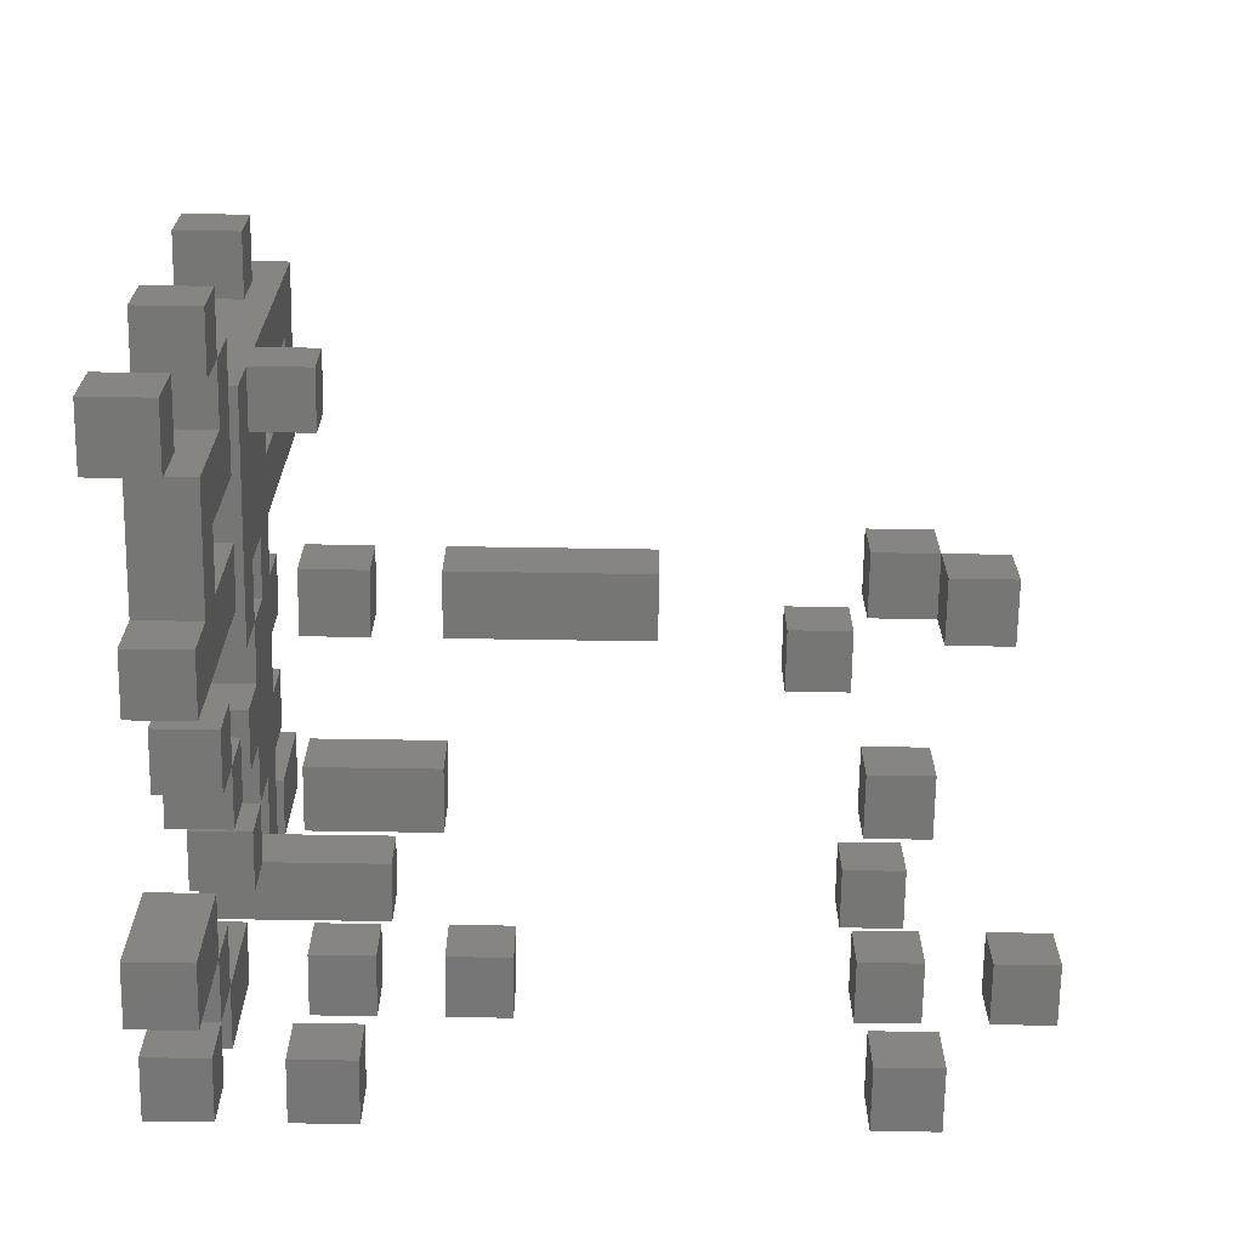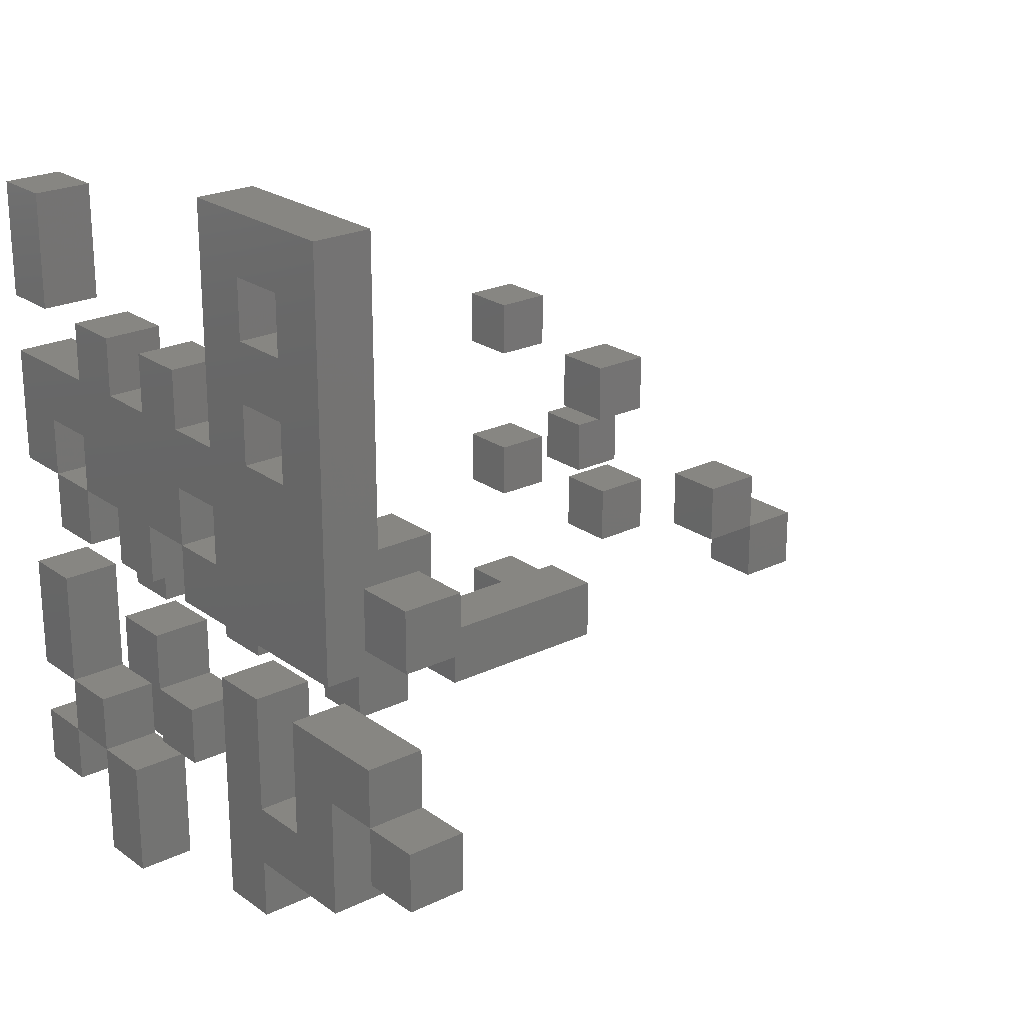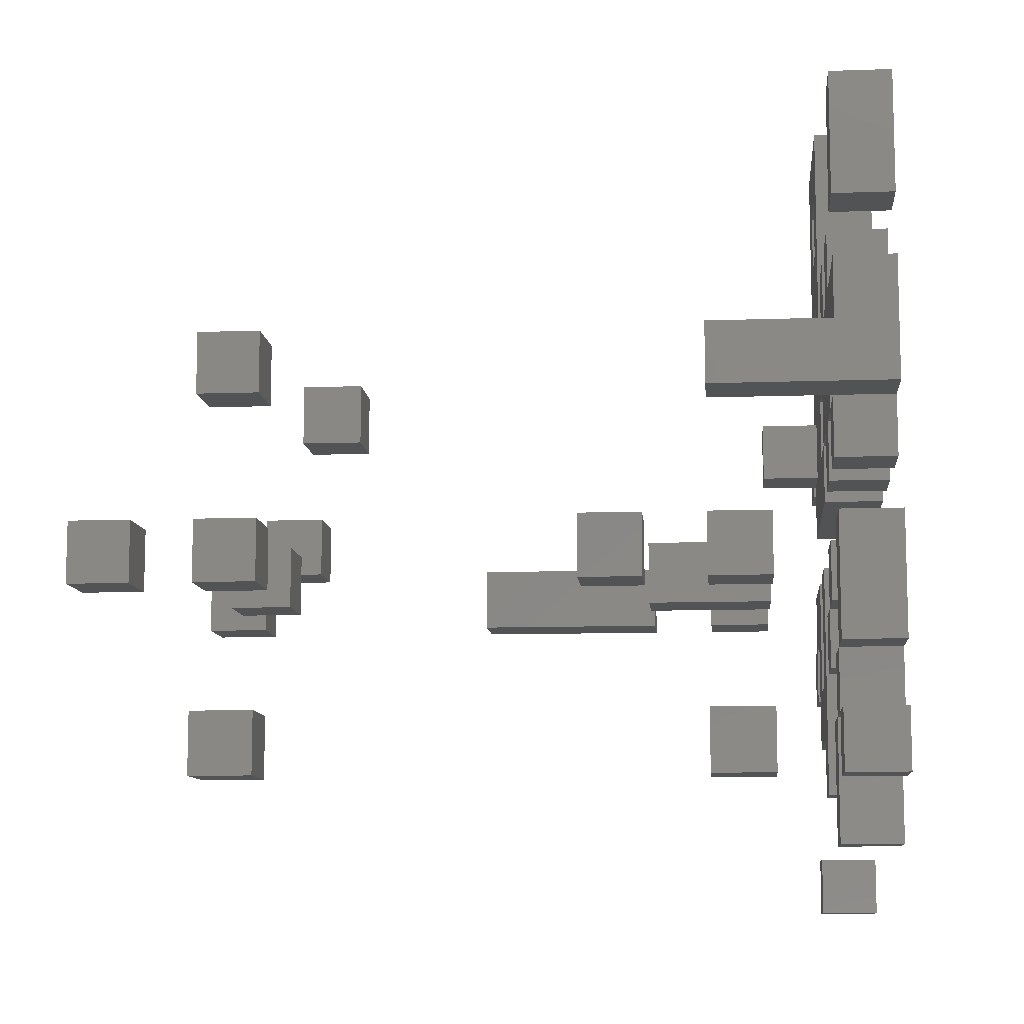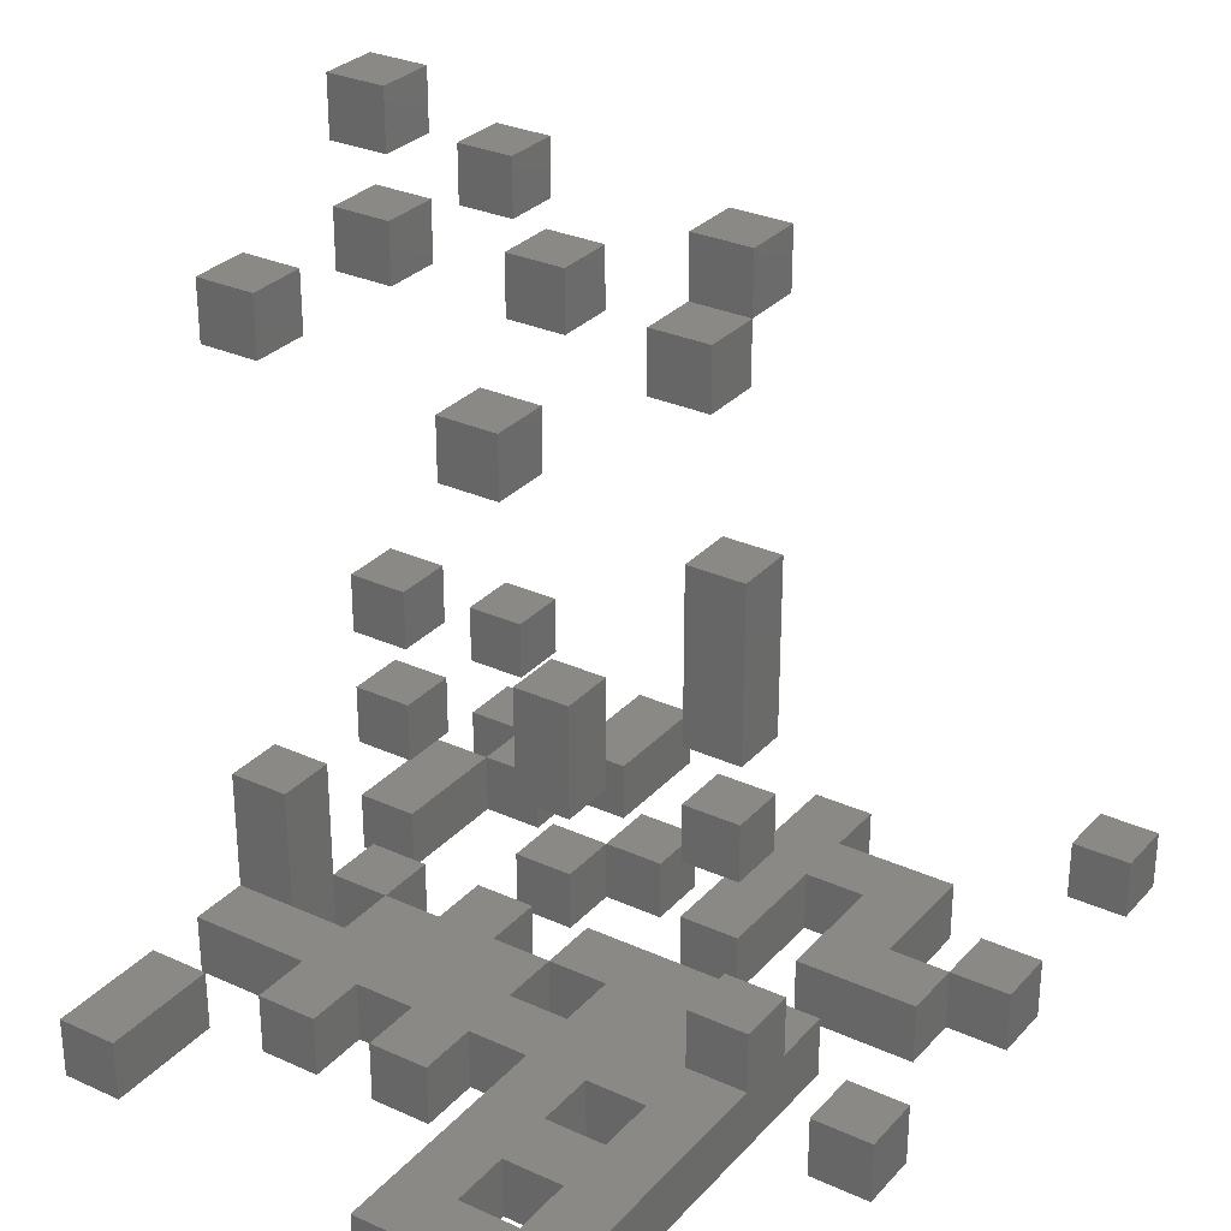
<metadata>
{"format":"stl","ext":"stl","renderer":"f3d","projection":"perspective","resolution":1024,"background":"white","views":[{"elev":-68.4,"azim":-90.9,"up":"+Y"},{"elev":22.9,"azim":-129.5,"up":"+Y"},{"elev":-10.0,"azim":95.2,"up":"+Y"},{"elev":29.8,"azim":-146.4,"up":"+Z"}]}
</metadata>
<code>
# stl→obj: 374 verts, 684 faces
v 3 2 1
v 3 1 1
v 3 1 0
v 3 2 0
v 2 2 1
v 2 2 0
v 2 1 1
v 2 1 0
v 3 6 1
v 3 5 1
v 3 5 0
v 3 6 0
v 2 6 1
v 2 6 0
v 2 5 1
v 2 5 0
v 3 10 1
v 3 9 1
v 3 9 0
v 3 10 0
v 2 10 1
v 2 10 0
v 2 9 1
v 2 9 0
v 3 7 1
v 4 7 1
v 4 7 0
v 3 7 0
v 4 6 1
v 4 6 0
v 5 4 1
v 5 5 1
v 4 5 1
v 4 4 1
v 4 5 0
v 4 4 0
v 5 4 0
v 5 5 0
v 5 6 1
v 5 6 0
v 5 7 1
v 5 7 0
v 5 8 1
v 5 9 1
v 4 9 1
v 4 8 1
v 4 9 0
v 4 8 0
v 5 8 0
v 5 9 0
v 4 10 1
v 4 10 0
v 5 10 0
v 5 10 2
v 5 9 2
v 5 10 1
v 4 10 2
v 4 9 2
v 5 11 1
v 4 11 1
v 4 11 0
v 5 11 0
v 5 12 1
v 5 12 0
v 4 12 1
v 4 12 0
v 5 13 1
v 4 13 1
v 4 13 0
v 5 13 0
v 5 14 1
v 5 14 0
v 4 14 1
v 4 14 0
v 4 15 1
v 5 15 1
v 5 15 0
v 4 15 0
v 6 5 1
v 6 5 0
v 6 4 1
v 6 4 0
v 6 8 1
v 6 9 1
v 6 8 0
v 6 9 0
v 6 10 1
v 6 10 0
v 6 11 1
v 6 11 0
v 6 13 1
v 6 13 0
v 6 12 1
v 6 12 0
v 6 15 1
v 6 15 0
v 6 14 1
v 6 14 0
v 7 4 1
v 7 3 1
v 7 3 0
v 7 4 0
v 6 3 1
v 6 3 0
v 7 5 1
v 7 5 0
v 7 6 1
v 7 6 0
v 6 6 1
v 6 6 0
v 7 7 1
v 7 7 0
v 6 7 1
v 6 7 0
v 7 7 3
v 7 6 3
v 7 6 2
v 7 7 2
v 6 7 3
v 6 7 2
v 6 6 3
v 6 6 2
v 7 7 5
v 7 6 5
v 7 6 4
v 7 7 4
v 6 7 5
v 6 7 4
v 6 6 5
v 6 6 4
v 7 7 6
v 7 6 6
v 6 7 6
v 6 6 6
v 7 7 7
v 7 6 7
v 6 7 7
v 6 6 7
v 7 7 12
v 7 6 12
v 7 6 11
v 7 7 11
v 6 7 12
v 6 7 11
v 6 6 12
v 6 6 11
v 7 8 11
v 7 7 10
v 7 8 10
v 6 8 11
v 6 8 10
v 6 7 10
v 7 8 1
v 7 9 1
v 7 8 0
v 7 9 0
v 7 10 1
v 7 10 0
v 7 11 1
v 7 11 0
v 7 12 1
v 7 12 0
v 7 13 1
v 7 13 0
v 7 14 1
v 7 14 0
v 7 15 1
v 7 15 0
v 8 9 1
v 8 8 1
v 8 8 0
v 8 9 0
v 8 11 1
v 8 11 0
v 8 10 1
v 8 10 0
v 9 6 1
v 9 5 1
v 9 5 0
v 9 6 0
v 8 6 1
v 8 6 0
v 8 5 1
v 8 5 0
v 9 9 1
v 9 10 1
v 9 9 0
v 9 10 0
v 9 10 10
v 9 9 10
v 9 9 9
v 9 10 9
v 8 10 10
v 8 10 9
v 8 9 10
v 8 9 9
v 9 11 1
v 9 11 0
v 9 12 1
v 9 12 0
v 8 12 1
v 8 12 0
v 10 7 1
v 10 6 1
v 10 6 0
v 10 7 0
v 9 7 1
v 9 7 0
v 10 7 3
v 10 6 3
v 10 6 2
v 10 7 2
v 9 7 3
v 9 7 2
v 9 6 3
v 9 6 2
v 10 7 4
v 10 6 4
v 9 7 4
v 9 6 4
v 10 7 11
v 10 6 11
v 10 6 10
v 10 7 10
v 9 7 11
v 9 7 10
v 9 6 11
v 9 6 10
v 10 9 1
v 10 8 1
v 10 8 0
v 10 9 0
v 9 8 1
v 9 8 0
v 10 10 1
v 10 10 0
v 10 11 1
v 10 11 0
v 11 3 1
v 11 2 1
v 11 2 0
v 11 3 0
v 10 3 1
v 10 2 1
v 10 3 0
v 10 2 0
v 11 4 1
v 11 4 0
v 10 4 1
v 10 4 0
v 11 10 1
v 11 9 1
v 11 9 0
v 11 10 0
v 11 11 1
v 11 11 0
v 11 12 1
v 11 12 0
v 10 12 1
v 10 12 0
v 12 5 1
v 12 4 1
v 12 4 0
v 12 5 0
v 11 5 1
v 11 5 0
v 12 9 1
v 12 8 1
v 12 8 0
v 12 9 0
v 11 8 1
v 11 8 0
v 12 11 1
v 12 11 0
v 12 10 1
v 12 10 0
v 13 4 1
v 13 3 1
v 13 3 0
v 13 4 0
v 12 3 1
v 12 3 0
v 13 4 3
v 13 3 3
v 13 3 2
v 13 4 2
v 12 4 3
v 12 4 2
v 12 3 3
v 12 3 2
v 13 4 11
v 13 3 11
v 13 3 10
v 13 4 10
v 12 4 11
v 12 4 10
v 12 3 11
v 12 3 10
v 13 6 1
v 13 5 1
v 13 5 0
v 13 6 0
v 12 6 1
v 12 6 0
v 13 7 1
v 13 7 0
v 12 7 1
v 12 7 0
v 13 7 3
v 13 6 3
v 13 6 2
v 13 7 2
v 12 7 3
v 12 7 2
v 12 6 3
v 12 6 2
v 13 7 5
v 13 6 5
v 13 6 4
v 13 7 4
v 12 7 5
v 12 7 4
v 12 6 5
v 12 6 4
v 13 7 11
v 13 6 11
v 13 6 10
v 13 7 10
v 12 7 11
v 12 7 10
v 12 6 11
v 12 6 10
v 13 7 13
v 13 6 13
v 13 6 12
v 13 7 12
v 12 7 13
v 12 7 12
v 12 6 13
v 12 6 12
v 13 10 1
v 13 9 1
v 13 9 0
v 13 10 0
v 13 10 2
v 13 9 2
v 12 10 2
v 12 9 2
v 13 10 3
v 13 9 3
v 12 10 3
v 12 9 3
v 13 10 11
v 13 9 11
v 13 9 10
v 13 10 10
v 12 10 11
v 12 10 10
v 12 9 11
v 12 9 10
v 13 11 1
v 13 11 0
v 13 13 1
v 13 12 1
v 13 12 0
v 13 13 0
v 12 13 1
v 12 12 1
v 12 13 0
v 12 12 0
v 13 14 1
v 13 14 0
v 12 14 1
v 12 14 0
f 1 2 3
f 3 4 1
f 5 1 4
f 4 6 5
f 2 1 5
f 5 7 2
f 7 5 6
f 6 8 7
f 2 7 8
f 8 3 2
f 4 3 8
f 8 6 4
f 9 10 11
f 11 12 9
f 13 9 12
f 12 14 13
f 10 9 13
f 13 15 10
f 15 13 14
f 14 16 15
f 10 15 16
f 16 11 10
f 12 11 16
f 16 14 12
f 17 18 19
f 19 20 17
f 21 17 20
f 20 22 21
f 18 17 21
f 21 23 18
f 23 21 22
f 22 24 23
f 18 23 24
f 24 19 18
f 20 19 24
f 24 22 20
f 25 26 27
f 27 28 25
f 29 26 25
f 25 9 29
f 9 25 28
f 28 12 9
f 29 9 12
f 12 30 29
f 27 30 12
f 12 28 27
f 31 32 33
f 33 34 31
f 34 33 35
f 35 36 34
f 31 34 36
f 36 37 31
f 38 37 36
f 36 35 38
f 39 32 38
f 38 40 39
f 32 39 29
f 29 33 32
f 33 29 30
f 30 35 33
f 40 38 35
f 35 30 40
f 41 39 40
f 40 42 41
f 26 41 42
f 42 27 26
f 39 41 26
f 26 29 39
f 42 40 30
f 30 27 42
f 43 44 45
f 45 46 43
f 46 45 47
f 47 48 46
f 43 46 48
f 48 49 43
f 50 49 48
f 48 47 50
f 45 51 52
f 52 47 45
f 53 50 47
f 47 52 53
f 54 55 44
f 44 56 54
f 57 54 56
f 56 51 57
f 55 54 57
f 57 58 55
f 58 57 51
f 51 45 58
f 55 58 45
f 45 44 55
f 56 59 60
f 60 51 56
f 51 60 61
f 61 52 51
f 62 53 52
f 52 61 62
f 63 59 62
f 62 64 63
f 59 63 65
f 65 60 59
f 60 65 66
f 66 61 60
f 64 62 61
f 61 66 64
f 63 67 68
f 68 65 63
f 65 68 69
f 69 66 65
f 70 64 66
f 66 69 70
f 71 67 70
f 70 72 71
f 67 71 73
f 73 68 67
f 68 73 74
f 74 69 68
f 72 70 69
f 69 74 72
f 75 76 77
f 77 78 75
f 71 76 75
f 75 73 71
f 73 75 78
f 78 74 73
f 77 72 74
f 74 78 77
f 32 79 80
f 80 38 32
f 81 79 32
f 32 31 81
f 81 31 37
f 37 82 81
f 80 82 37
f 37 38 80
f 83 84 44
f 44 43 83
f 83 43 49
f 49 85 83
f 86 85 49
f 49 50 86
f 84 87 56
f 56 44 84
f 88 86 50
f 50 53 88
f 59 89 90
f 90 62 59
f 87 89 59
f 59 56 87
f 90 88 53
f 53 62 90
f 67 91 92
f 92 70 67
f 93 91 67
f 67 63 93
f 93 63 64
f 64 94 93
f 92 94 64
f 64 70 92
f 76 95 96
f 96 77 76
f 97 95 76
f 76 71 97
f 97 71 72
f 72 98 97
f 96 98 72
f 72 77 96
f 99 100 101
f 101 102 99
f 100 99 81
f 81 103 100
f 103 81 82
f 82 104 103
f 100 103 104
f 104 101 100
f 102 101 104
f 104 82 102
f 105 99 102
f 102 106 105
f 99 105 79
f 79 81 99
f 106 102 82
f 82 80 106
f 107 105 106
f 106 108 107
f 105 107 109
f 109 79 105
f 79 109 110
f 110 80 79
f 108 106 80
f 80 110 108
f 111 107 108
f 108 112 111
f 113 111 112
f 112 114 113
f 107 111 113
f 113 109 107
f 109 113 114
f 114 110 109
f 112 108 110
f 110 114 112
f 115 116 117
f 117 118 115
f 119 115 118
f 118 120 119
f 116 115 119
f 119 121 116
f 121 119 120
f 120 122 121
f 116 121 122
f 122 117 116
f 118 117 122
f 122 120 118
f 123 124 125
f 125 126 123
f 127 123 126
f 126 128 127
f 129 127 128
f 128 130 129
f 124 129 130
f 130 125 124
f 126 125 130
f 130 128 126
f 131 132 124
f 124 123 131
f 133 131 123
f 123 127 133
f 134 133 127
f 127 129 134
f 132 134 129
f 129 124 132
f 135 136 132
f 132 131 135
f 137 135 131
f 131 133 137
f 136 135 137
f 137 138 136
f 138 137 133
f 133 134 138
f 136 138 134
f 134 132 136
f 139 140 141
f 141 142 139
f 143 139 142
f 142 144 143
f 140 139 143
f 143 145 140
f 145 143 144
f 144 146 145
f 140 145 146
f 146 141 140
f 142 141 146
f 146 144 142
f 147 142 148
f 148 149 147
f 150 147 149
f 149 151 150
f 142 147 150
f 150 144 142
f 144 150 151
f 151 152 144
f 142 144 152
f 152 148 142
f 149 148 152
f 152 151 149
f 153 154 84
f 84 83 153
f 153 83 85
f 85 155 153
f 156 155 85
f 85 86 156
f 157 154 156
f 156 158 157
f 154 157 87
f 87 84 154
f 158 156 86
f 86 88 158
f 157 159 89
f 89 87 157
f 160 158 88
f 88 90 160
f 161 159 160
f 160 162 161
f 159 161 93
f 93 89 159
f 89 93 94
f 94 90 89
f 162 160 90
f 90 94 162
f 163 161 162
f 162 164 163
f 161 163 91
f 91 93 161
f 164 162 94
f 94 92 164
f 165 163 164
f 164 166 165
f 163 165 97
f 97 91 163
f 91 97 98
f 98 92 91
f 166 164 92
f 92 98 166
f 167 165 166
f 166 168 167
f 95 167 168
f 168 96 95
f 165 167 95
f 95 97 165
f 168 166 98
f 98 96 168
f 169 170 171
f 171 172 169
f 154 169 172
f 172 156 154
f 170 169 154
f 154 153 170
f 170 153 155
f 155 171 170
f 172 171 155
f 155 156 172
f 159 173 174
f 174 160 159
f 175 173 159
f 159 157 175
f 175 157 158
f 158 176 175
f 174 176 158
f 158 160 174
f 177 178 179
f 179 180 177
f 181 177 180
f 180 182 181
f 178 177 181
f 181 183 178
f 183 181 182
f 182 184 183
f 178 183 184
f 184 179 178
f 180 179 184
f 184 182 180
f 185 186 175
f 175 169 185
f 169 175 176
f 176 172 169
f 185 169 172
f 172 187 185
f 188 187 172
f 172 176 188
f 189 190 191
f 191 192 189
f 193 189 192
f 192 194 193
f 190 189 193
f 193 195 190
f 195 193 194
f 194 196 195
f 190 195 196
f 196 191 190
f 192 191 196
f 196 194 192
f 186 197 173
f 173 175 186
f 198 188 176
f 176 174 198
f 199 197 198
f 198 200 199
f 201 199 200
f 200 202 201
f 197 199 201
f 201 173 197
f 173 201 202
f 202 174 173
f 200 198 174
f 174 202 200
f 203 204 205
f 205 206 203
f 207 203 206
f 206 208 207
f 204 203 207
f 207 177 204
f 177 207 208
f 208 180 177
f 204 177 180
f 180 205 204
f 206 205 180
f 180 208 206
f 209 210 211
f 211 212 209
f 213 209 212
f 212 214 213
f 215 213 214
f 214 216 215
f 210 215 216
f 216 211 210
f 212 211 216
f 216 214 212
f 217 218 210
f 210 209 217
f 219 217 209
f 209 213 219
f 218 217 219
f 219 220 218
f 220 219 213
f 213 215 220
f 218 220 215
f 215 210 218
f 221 222 223
f 223 224 221
f 225 221 224
f 224 226 225
f 222 221 225
f 225 227 222
f 227 225 226
f 226 228 227
f 222 227 228
f 228 223 222
f 224 223 228
f 228 226 224
f 229 230 231
f 231 232 229
f 230 229 185
f 185 233 230
f 233 185 187
f 187 234 233
f 230 233 234
f 234 231 230
f 232 231 234
f 234 187 232
f 229 235 186
f 186 185 229
f 236 232 187
f 187 188 236
f 197 237 238
f 238 198 197
f 235 237 197
f 197 186 235
f 238 236 188
f 188 198 238
f 239 240 241
f 241 242 239
f 240 239 243
f 243 244 240
f 244 243 245
f 245 246 244
f 240 244 246
f 246 241 240
f 242 241 246
f 246 245 242
f 247 239 242
f 242 248 247
f 249 247 248
f 248 250 249
f 239 247 249
f 249 243 239
f 243 249 250
f 250 245 243
f 248 242 245
f 245 250 248
f 251 252 253
f 253 254 251
f 252 251 235
f 235 229 252
f 252 229 232
f 232 253 252
f 254 253 232
f 232 236 254
f 251 255 237
f 237 235 251
f 256 254 236
f 236 238 256
f 257 255 256
f 256 258 257
f 259 257 258
f 258 260 259
f 255 257 259
f 259 237 255
f 237 259 260
f 260 238 237
f 258 256 238
f 238 260 258
f 261 262 263
f 263 264 261
f 265 261 264
f 264 266 265
f 262 261 265
f 265 247 262
f 247 265 266
f 266 248 247
f 262 247 248
f 248 263 262
f 264 263 248
f 248 266 264
f 267 268 269
f 269 270 267
f 252 267 270
f 270 253 252
f 268 267 252
f 252 271 268
f 271 252 253
f 253 272 271
f 268 271 272
f 272 269 268
f 270 269 272
f 272 253 270
f 255 273 274
f 274 256 255
f 275 273 255
f 255 251 275
f 275 251 254
f 254 276 275
f 274 276 254
f 254 256 274
f 277 278 279
f 279 280 277
f 262 277 280
f 280 263 262
f 278 277 262
f 262 281 278
f 281 262 263
f 263 282 281
f 278 281 282
f 282 279 278
f 280 279 282
f 282 263 280
f 283 284 285
f 285 286 283
f 287 283 286
f 286 288 287
f 284 283 287
f 287 289 284
f 289 287 288
f 288 290 289
f 284 289 290
f 290 285 284
f 286 285 290
f 290 288 286
f 291 292 293
f 293 294 291
f 295 291 294
f 294 296 295
f 292 291 295
f 295 297 292
f 297 295 296
f 296 298 297
f 292 297 298
f 298 293 292
f 294 293 298
f 298 296 294
f 299 300 301
f 301 302 299
f 300 299 303
f 303 261 300
f 261 303 304
f 304 264 261
f 300 261 264
f 264 301 300
f 302 301 264
f 264 304 302
f 305 299 302
f 302 306 305
f 307 305 306
f 306 308 307
f 299 305 307
f 307 303 299
f 303 307 308
f 308 304 303
f 306 302 304
f 304 308 306
f 309 310 311
f 311 312 309
f 313 309 312
f 312 314 313
f 310 309 313
f 313 315 310
f 315 313 314
f 314 316 315
f 310 315 316
f 316 311 310
f 312 311 316
f 316 314 312
f 317 318 319
f 319 320 317
f 321 317 320
f 320 322 321
f 318 317 321
f 321 323 318
f 323 321 322
f 322 324 323
f 318 323 324
f 324 319 318
f 320 319 324
f 324 322 320
f 325 326 327
f 327 328 325
f 329 325 328
f 328 330 329
f 326 325 329
f 329 331 326
f 331 329 330
f 330 332 331
f 326 331 332
f 332 327 326
f 328 327 332
f 332 330 328
f 333 334 335
f 335 336 333
f 337 333 336
f 336 338 337
f 334 333 337
f 337 339 334
f 339 337 338
f 338 340 339
f 334 339 340
f 340 335 334
f 336 335 340
f 340 338 336
f 341 342 343
f 343 344 341
f 267 275 276
f 276 270 267
f 342 267 270
f 270 343 342
f 344 343 270
f 270 276 344
f 345 346 342
f 342 341 345
f 347 345 341
f 341 275 347
f 348 347 275
f 275 267 348
f 346 348 267
f 267 342 346
f 349 350 346
f 346 345 349
f 351 349 345
f 345 347 351
f 350 349 351
f 351 352 350
f 352 351 347
f 347 348 352
f 350 352 348
f 348 346 350
f 353 354 355
f 355 356 353
f 357 353 356
f 356 358 357
f 354 353 357
f 357 359 354
f 359 357 358
f 358 360 359
f 354 359 360
f 360 355 354
f 356 355 360
f 360 358 356
f 361 341 344
f 344 362 361
f 273 361 362
f 362 274 273
f 341 361 273
f 273 275 341
f 362 344 276
f 276 274 362
f 363 364 365
f 365 366 363
f 364 363 367
f 367 368 364
f 368 367 369
f 369 370 368
f 364 368 370
f 370 365 364
f 366 365 370
f 370 369 366
f 371 363 366
f 366 372 371
f 373 371 372
f 372 374 373
f 363 371 373
f 373 367 363
f 367 373 374
f 374 369 367
f 372 366 369
f 369 374 372

</code>
